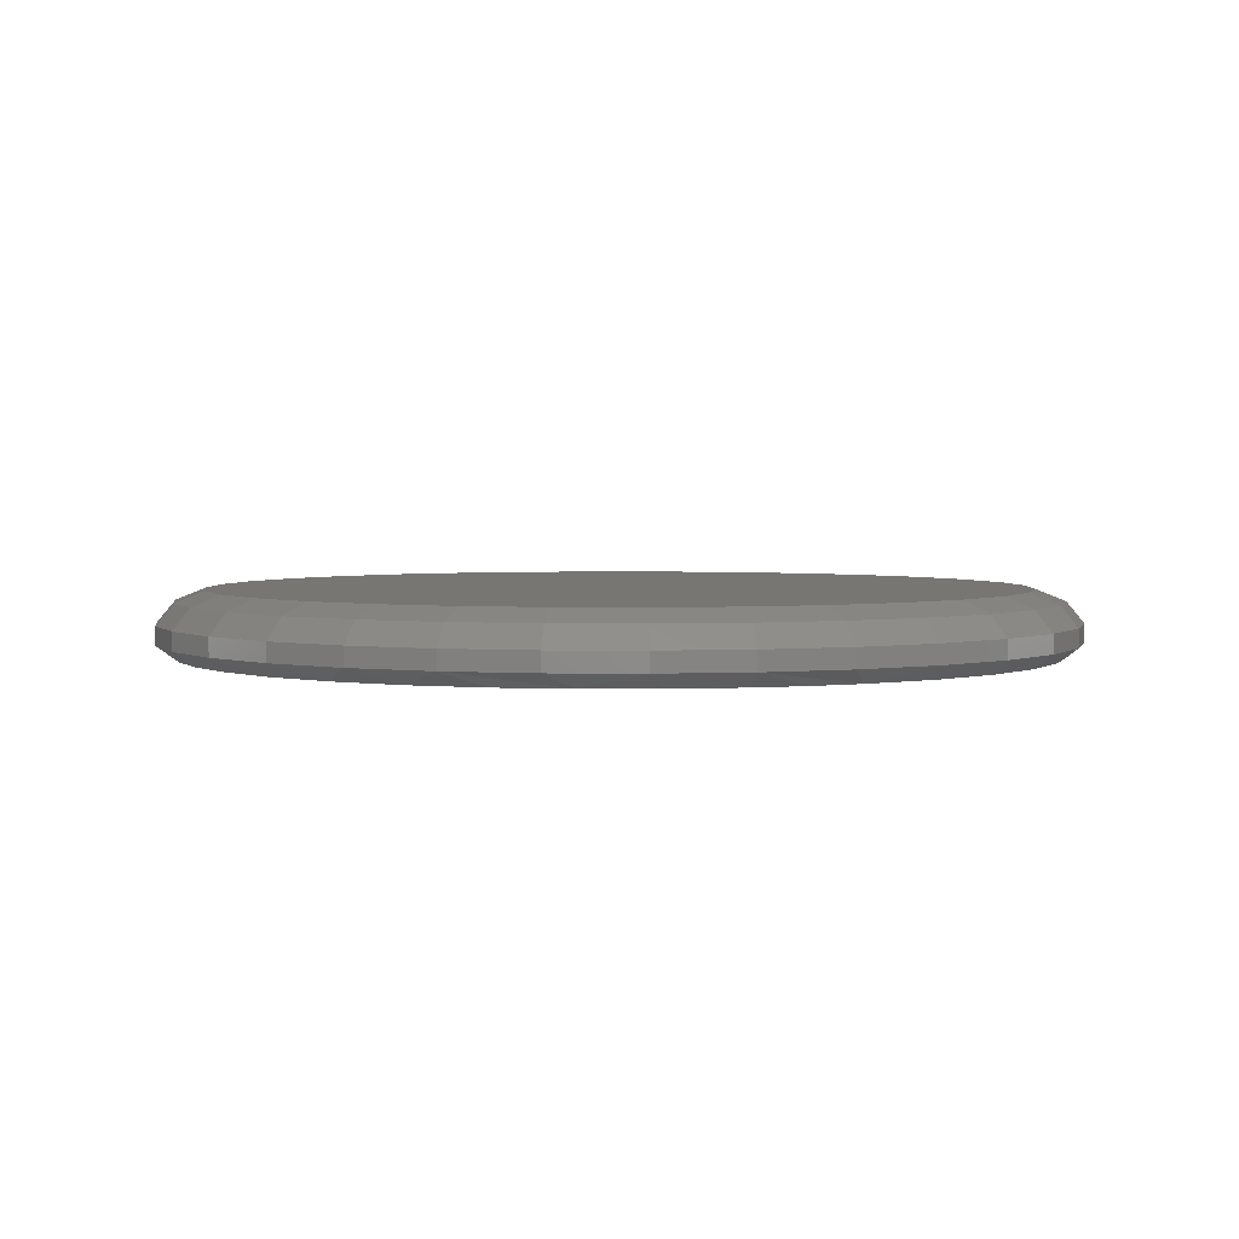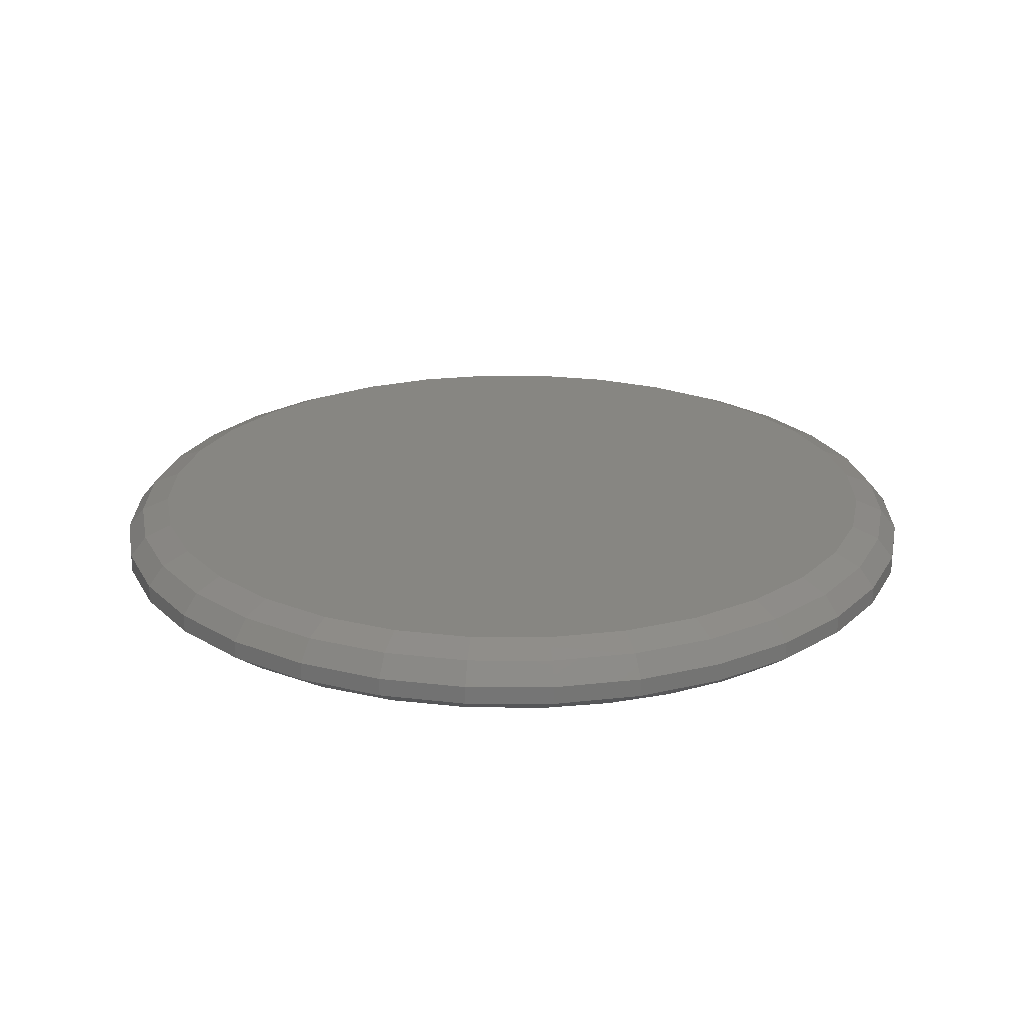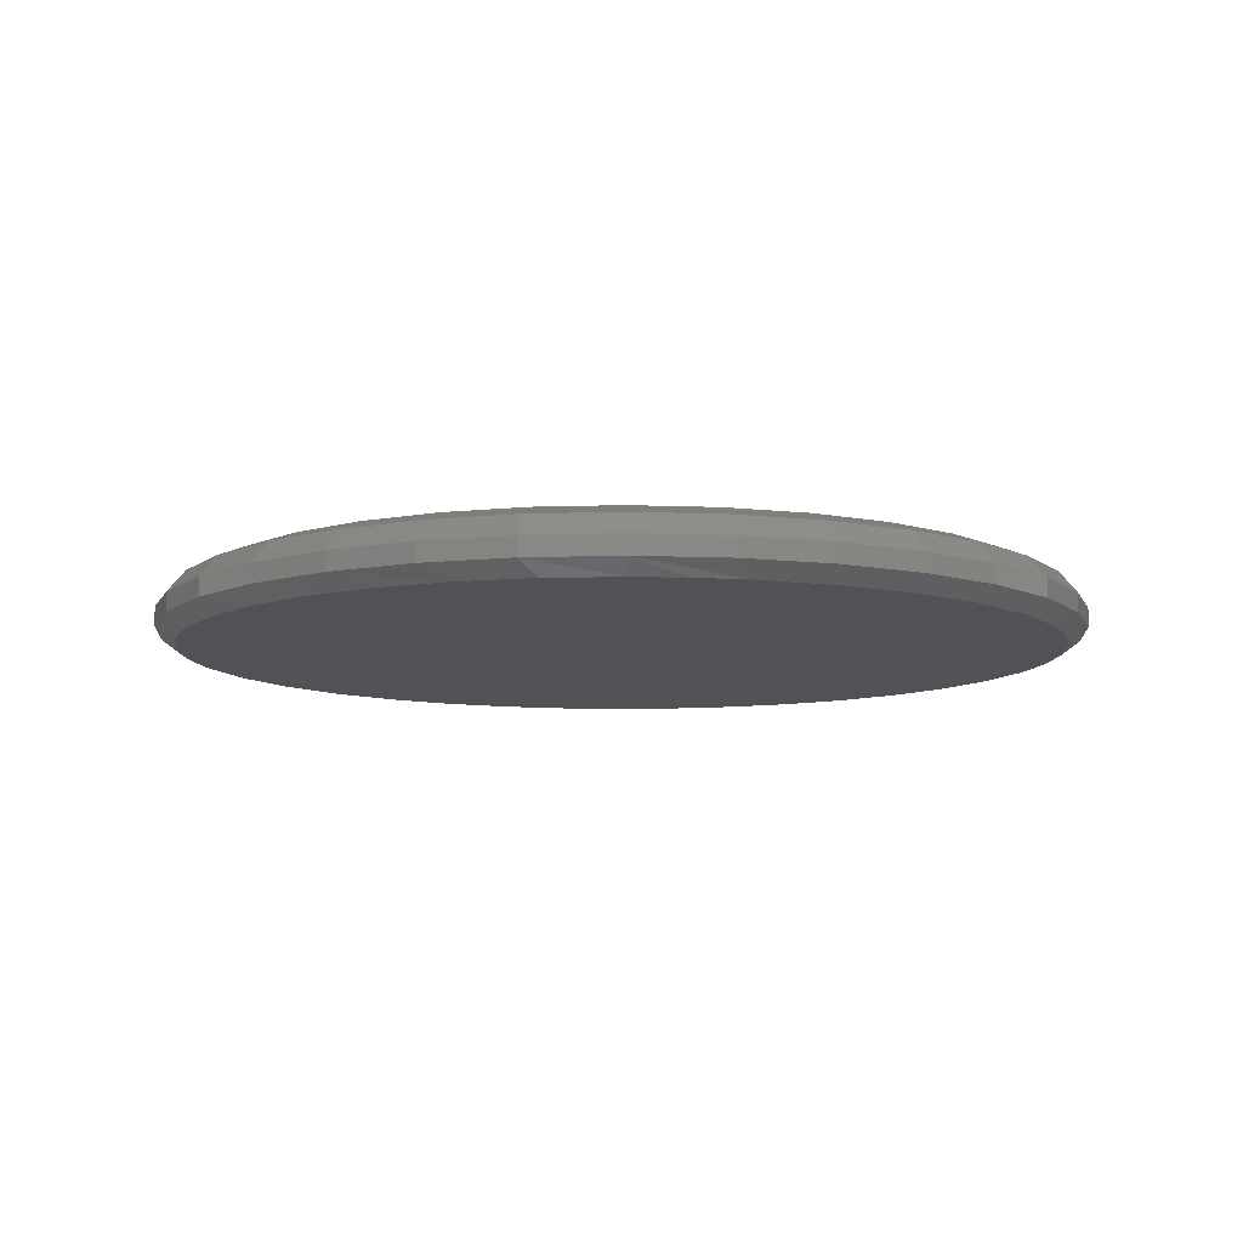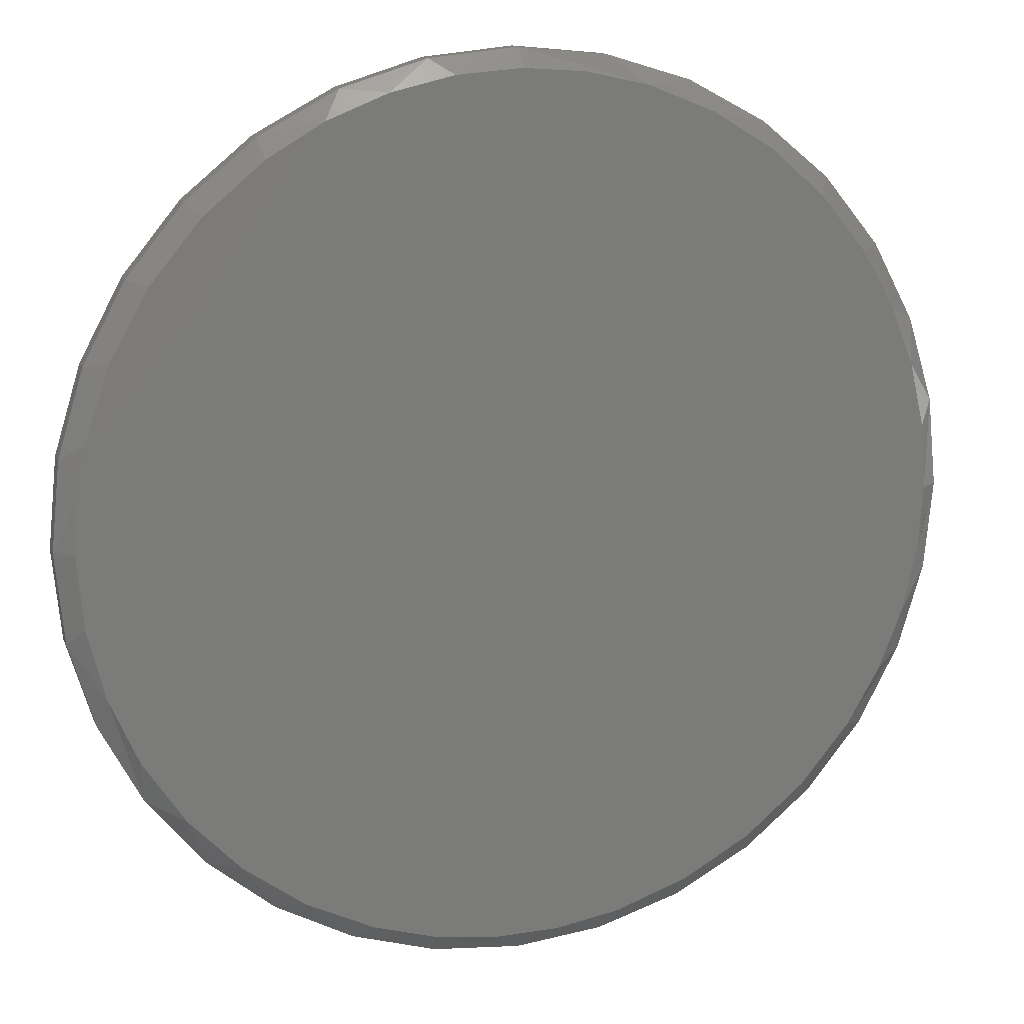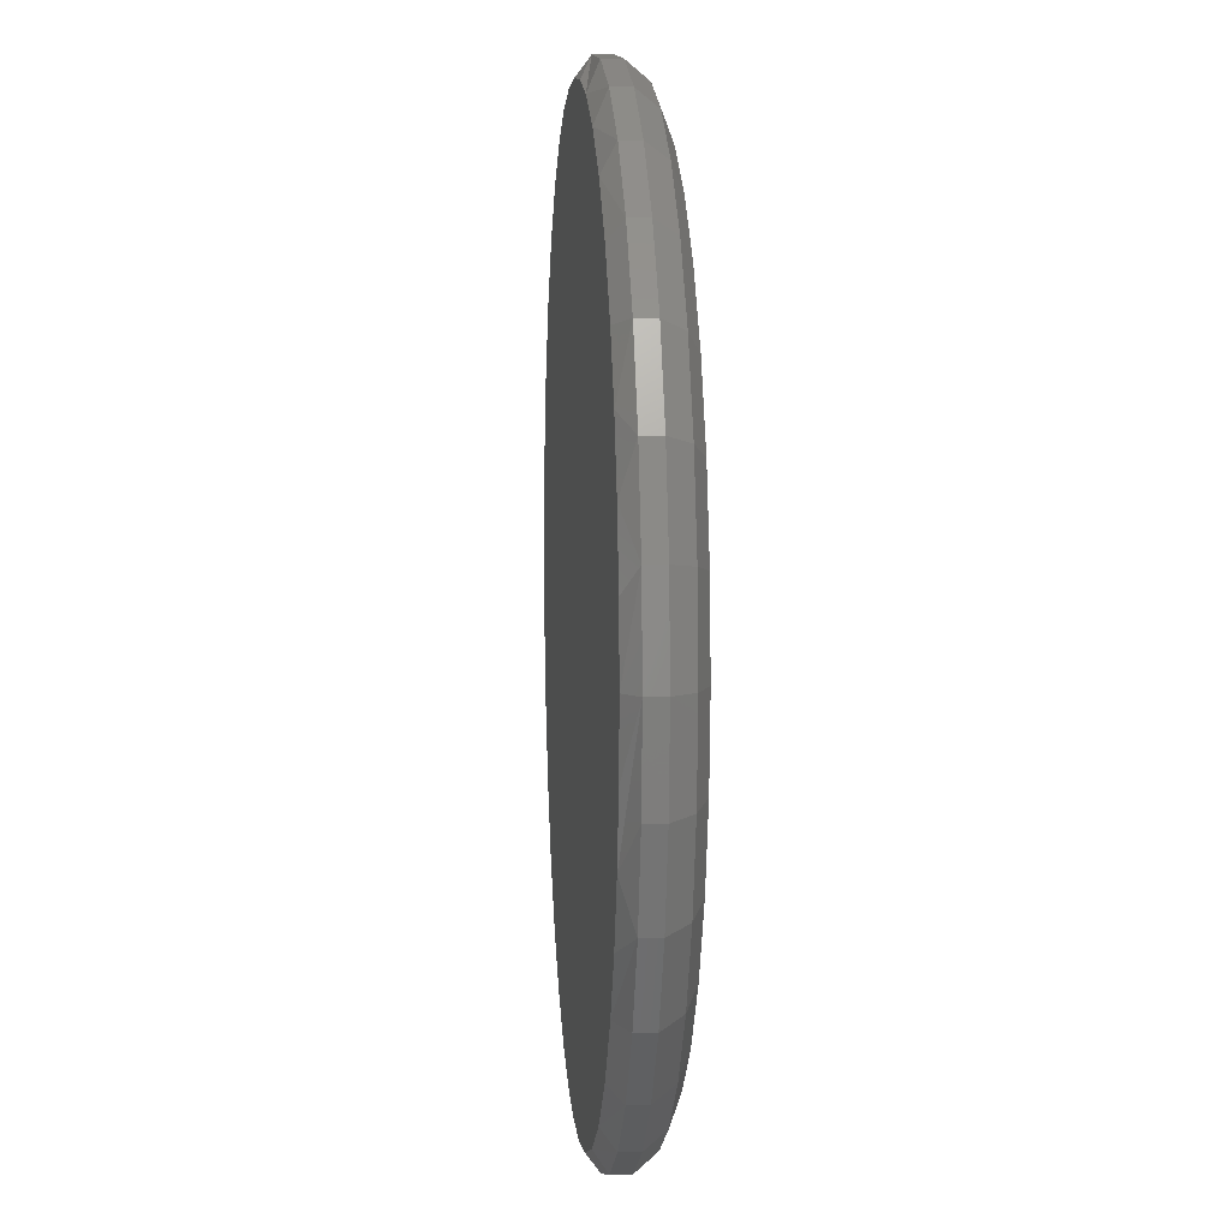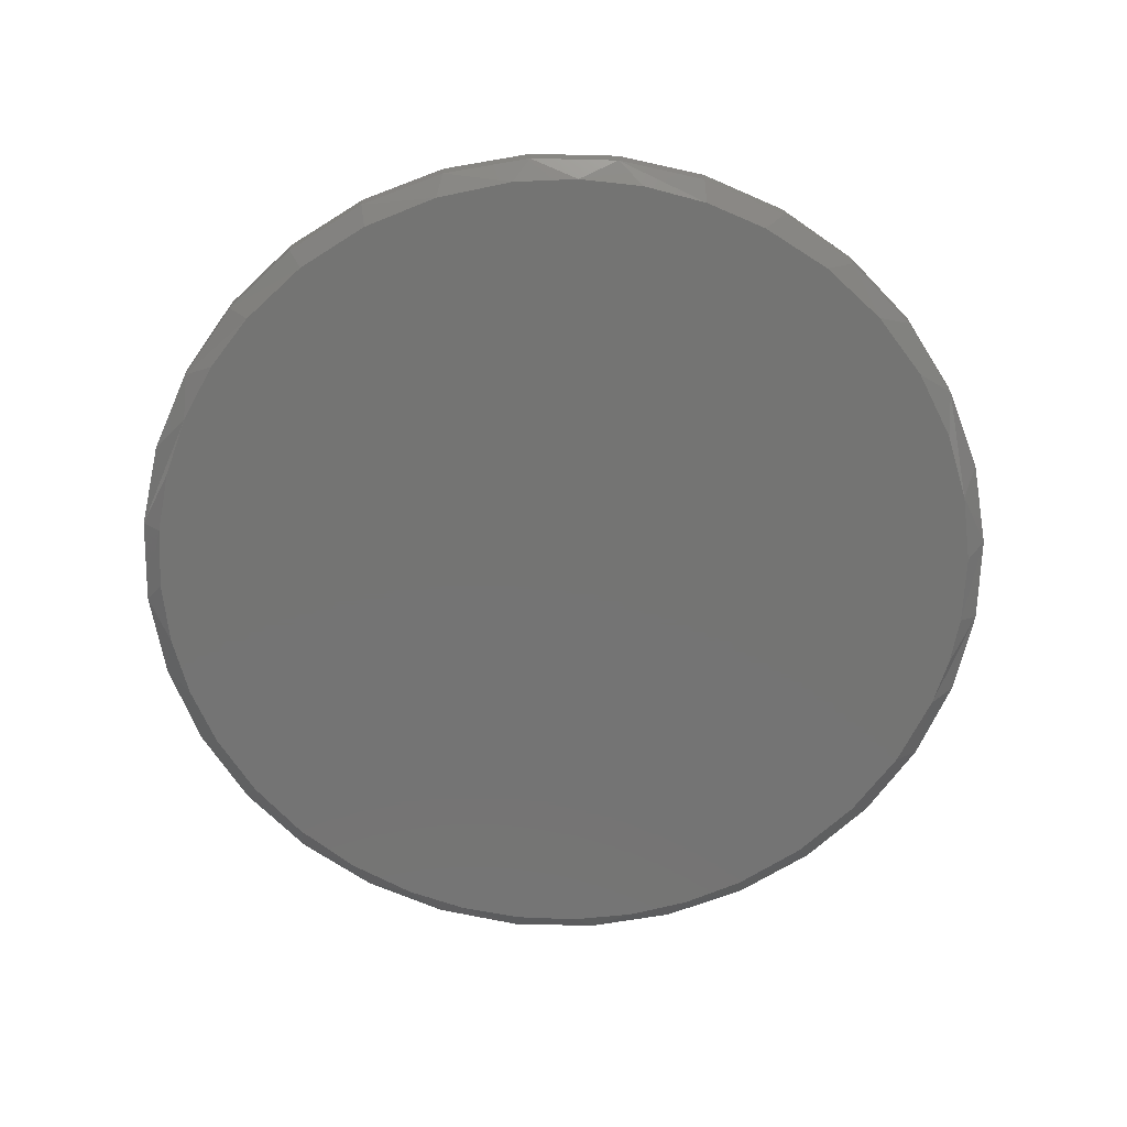
<metadata>
{"format":"stl","ext":"stl","renderer":"f3d","projection":"perspective","resolution":1024,"background":"white","views":[{"elev":3.2,"azim":75.6,"up":"+Z"},{"elev":22.8,"azim":140.9,"up":"+Z"},{"elev":-9.1,"azim":89.5,"up":"+Z"},{"elev":14.1,"azim":161.7,"up":"+Y"},{"elev":7.0,"azim":-94.7,"up":"+Y"},{"elev":-66.1,"azim":-7.0,"up":"+Z"}]}
</metadata>
<code>
# stl→obj: 167 verts, 330 faces
v 0.7658 -1.856e-16 0.02344
v 0.7658 -1.856e-16 0.05469
v 0.7512 -0.1479 0.02344
v 0.7512 -0.1479 0.05469
v 0.7081 -0.29 0.02344
v 0.7081 -0.29 0.05469
v 0.6381 -0.4211 0.02344
v 0.6381 -0.4211 0.05469
v 0.5438 -0.5359 0.02344
v 0.5438 -0.5359 0.05469
v 0.429 -0.6302 0.02344
v 0.429 -0.6302 0.05469
v 0.2979 -0.7002 0.02344
v 0.2979 -0.7002 0.05469
v 0.1558 -0.7433 0.02344
v 0.1558 -0.7433 0.05469
v 0.007895 -0.7579 0.02344
v 0.007895 -0.7579 0.05469
v -0.14 -0.7433 0.02344
v -0.14 -0.7433 0.05469
v -0.2821 -0.7002 0.02344
v -0.2821 -0.7002 0.05469
v -0.4132 -0.6302 0.02344
v -0.4132 -0.6302 0.05469
v -0.528 -0.5359 0.02344
v -0.528 -0.5359 0.05469
v -0.6223 -0.4211 0.02344
v -0.6223 -0.4211 0.05469
v -0.6923 -0.29 0.02344
v -0.6923 -0.29 0.05469
v -0.7354 -0.1479 0.02344
v -0.7354 -0.1479 0.05469
v -0.75 9.281e-17 0.02344
v -0.75 9.281e-17 0.05469
v -0.7354 0.1479 0.02344
v -0.7354 0.1479 0.05469
v -0.6923 0.29 0.02344
v -0.6923 0.29 0.05469
v -0.6223 0.4211 0.02344
v -0.6223 0.4211 0.05469
v -0.528 0.5359 0.02344
v -0.528 0.5359 0.05469
v -0.4132 0.6302 0.02344
v -0.4132 0.6302 0.05469
v -0.2821 0.7002 0.02344
v -0.2821 0.7002 0.05469
v -0.14 0.7433 0.02344
v -0.14 0.7433 0.05469
v 0.007895 0.7579 0.02344
v 0.007895 0.7579 0.05469
v 0.1558 0.7433 0.02344
v 0.1558 0.7433 0.05469
v 0.2979 0.7002 0.02344
v 0.2979 0.7002 0.05469
v 0.429 0.6302 0.02344
v 0.429 0.6302 0.05469
v 0.5438 0.5359 0.02344
v 0.5438 0.5359 0.05469
v 0.6381 0.4211 0.02344
v 0.6381 0.4211 0.05469
v 0.7081 0.29 0.02344
v 0.7081 0.29 0.05469
v 0.7512 0.1479 0.02344
v 0.7512 0.1479 0.05469
v -0.3698 -0.5652 0.1094
v -0.271 -0.6734 0.08973
v -0.2522 -0.628 0.1094
v 0.1405 -0.6667 0.1094
v 0.007895 -0.6798 0.1094
v 0.1501 -0.7149 0.08973
v -0.1247 -0.6667 0.1094
v 0.007895 -0.7289 0.08973
v -0.6201 -0.2601 0.1094
v -0.5981 -0.4049 0.08973
v -0.5573 -0.3777 0.1094
v -0.6655 -0.2789 0.08973
v -0.6588 -0.1326 0.1094
v -0.707 -0.1422 0.08973
v -0.6719 1.275e-07 0.1094
v -0.721 2.03e-14 0.08973
v 0.6813 -0.2789 0.08973
v 0.5731 -0.3777 0.1094
v 0.6139 -0.4049 0.08973
v 0.6359 -0.2601 0.1094
v 0.7228 -0.1422 0.08973
v 0.6746 -0.1326 0.1094
v 0.7368 3.137e-14 0.08973
v 0.6877 4.263e-17 0.1094
v -0.397 -0.606 0.08973
v -0.4728 -0.4807 0.1094
v -0.5075 -0.5154 0.08973
v -0.1343 -0.7149 0.08973
v 0.4128 -0.606 0.08973
v 0.268 -0.628 0.1094
v 0.2868 -0.6734 0.08973
v 0.3856 -0.5652 0.1094
v 0.5233 -0.5154 0.08973
v 0.4886 -0.4807 0.1094
v 0.3856 0.5652 0.1094
v 0.2868 0.6734 0.08973
v 0.268 0.628 0.1094
v -0.1247 0.6667 0.1094
v 0.007895 0.6798 0.1094
v -0.1343 0.7149 0.08973
v 0.1405 0.6667 0.1094
v 0.007895 0.7289 0.08973
v 0.6359 0.2601 0.1094
v 0.6139 0.4049 0.08973
v 0.5731 0.3777 0.1094
v 0.6813 0.2789 0.08973
v 0.6746 0.1326 0.1094
v 0.7228 0.1422 0.08973
v -0.6655 0.2789 0.08973
v -0.5573 0.3777 0.1094
v -0.5981 0.4049 0.08973
v -0.6201 0.2601 0.1094
v -0.707 0.1422 0.08973
v -0.6588 0.1326 0.1094
v 0.4128 0.606 0.08973
v 0.4886 0.4807 0.1094
v 0.5233 0.5154 0.08973
v 0.1501 0.7149 0.08973
v -0.397 0.606 0.08973
v -0.2522 0.628 0.1094
v -0.271 0.6734 0.08973
v -0.3698 0.5652 0.1094
v -0.5075 0.5154 0.08973
v -0.4728 0.4807 0.1094
v 0.007895 0.7266 0
v 0.1173 0.7184 0
v -0.09856 0.7188 0
v 0.05412 -0.7252 0
v -0.05581 -0.7238 0
v 0.163 -0.7099 0
v -0.1643 -0.706 0
v -0.289 -0.6632 0
v 0.2683 -0.6784 0
v -0.404 -0.5986 0
v 0.3832 -0.6222 0
v -0.5054 -0.5143 0
v 0.4865 -0.5468 0
v -0.5899 -0.4131 0
v 0.575 -0.4544 0
v -0.6453 -0.3184 0
v 0.6458 -0.3479 0
v -0.6858 -0.2164 0
v 0.6947 -0.2374 0
v -0.7105 -0.1094 0
v 0.7245 -0.1204 0
v -0.7187 -8.559e-08 0
v 0.7345 -1.11e-16 0
v -0.7105 0.1092 0
v 0.7293 0.08671 0
v -0.6859 0.2159 0
v 0.7138 0.1722 0
v -0.6456 0.3176 0
v 0.6711 0.2969 0
v -0.5905 0.4122 0
v 0.6065 0.4119 0
v -0.513 0.5067 0
v 0.5222 0.5133 0
v -0.4207 0.5868 0
v 0.421 0.5978 0
v -0.3163 0.6503 0
v 0.3263 0.6532 0
v -0.2027 0.6955 0
v 0.2243 0.6937 0
f 1 2 3
f 3 2 4
f 3 4 5
f 5 4 6
f 5 6 7
f 7 6 8
f 7 8 9
f 9 8 10
f 9 10 11
f 11 10 12
f 11 12 13
f 13 12 14
f 13 14 15
f 15 14 16
f 15 16 17
f 17 16 18
f 17 18 19
f 19 18 20
f 19 20 21
f 21 20 22
f 21 22 23
f 23 22 24
f 23 24 25
f 25 24 26
f 25 26 27
f 27 26 28
f 27 28 29
f 29 28 30
f 29 30 31
f 31 30 32
f 31 32 33
f 33 32 34
f 33 34 35
f 35 34 36
f 35 36 37
f 37 36 38
f 37 38 39
f 39 38 40
f 39 40 41
f 41 40 42
f 41 42 43
f 43 42 44
f 43 44 45
f 45 44 46
f 45 46 47
f 47 46 48
f 47 48 49
f 49 48 50
f 49 50 51
f 51 50 52
f 51 52 53
f 53 52 54
f 53 54 55
f 55 54 56
f 55 56 57
f 57 56 58
f 57 58 59
f 59 58 60
f 59 60 61
f 61 60 62
f 61 62 63
f 63 62 64
f 63 64 1
f 1 64 2
f 65 66 67
f 68 69 70
f 69 71 72
f 72 70 69
f 73 74 75
f 74 73 76
f 76 73 77
f 76 77 78
f 78 77 79
f 78 79 80
f 81 82 83
f 82 81 84
f 84 81 85
f 84 85 86
f 86 85 87
f 86 87 88
f 66 65 89
f 89 65 90
f 89 90 91
f 91 90 75
f 91 75 74
f 72 71 92
f 92 71 67
f 92 67 66
f 93 94 95
f 95 94 68
f 95 68 70
f 94 93 96
f 96 93 97
f 96 97 98
f 98 97 83
f 98 83 82
f 99 100 101
f 102 103 104
f 103 105 106
f 106 104 103
f 107 108 109
f 108 107 110
f 110 107 111
f 110 111 112
f 112 111 88
f 112 88 87
f 113 114 115
f 114 113 116
f 116 113 117
f 116 117 118
f 118 117 80
f 118 80 79
f 100 99 119
f 119 99 120
f 119 120 121
f 121 120 109
f 121 109 108
f 106 105 122
f 122 105 101
f 122 101 100
f 123 124 125
f 125 124 102
f 125 102 104
f 124 123 126
f 126 123 127
f 126 127 128
f 128 127 115
f 128 115 114
f 8 97 10
f 10 97 93
f 10 93 12
f 12 93 95
f 12 95 14
f 97 8 83
f 83 8 6
f 83 6 81
f 81 6 4
f 81 4 85
f 85 4 2
f 85 2 87
f 74 26 91
f 91 26 24
f 91 24 89
f 89 24 22
f 89 22 66
f 26 74 28
f 28 74 76
f 28 76 30
f 30 76 78
f 30 78 32
f 32 78 80
f 32 80 34
f 72 16 70
f 70 16 14
f 70 14 95
f 16 72 18
f 18 72 92
f 18 92 20
f 20 92 66
f 20 66 22
f 40 127 42
f 42 127 123
f 42 123 44
f 44 123 125
f 44 125 46
f 127 40 115
f 115 40 38
f 115 38 113
f 113 38 36
f 113 36 117
f 117 36 34
f 117 34 80
f 108 58 121
f 121 58 56
f 121 56 119
f 119 56 54
f 119 54 100
f 58 108 60
f 60 108 110
f 60 110 62
f 62 110 112
f 62 112 64
f 64 112 87
f 64 87 2
f 106 48 104
f 104 48 46
f 104 46 125
f 48 106 50
f 50 106 122
f 50 122 52
f 52 122 100
f 52 100 54
f 129 130 131
f 132 133 134
f 133 135 134
f 134 135 136
f 134 136 137
f 137 136 138
f 137 138 139
f 139 138 140
f 139 140 141
f 141 140 142
f 141 142 143
f 143 142 144
f 143 144 145
f 145 144 146
f 145 146 147
f 147 146 148
f 147 148 149
f 149 148 150
f 149 150 151
f 151 150 152
f 151 152 153
f 153 152 154
f 153 154 155
f 155 154 156
f 155 156 157
f 157 156 158
f 157 158 159
f 159 158 160
f 159 160 161
f 161 160 162
f 161 162 163
f 163 162 164
f 163 164 165
f 165 164 166
f 165 166 167
f 167 166 131
f 167 131 130
f 5 7 147
f 147 3 5
f 7 9 143
f 145 7 143
f 145 147 7
f 11 13 139
f 141 11 139
f 141 9 11
f 143 9 141
f 139 13 137
f 17 19 133
f 135 19 21
f 133 19 135
f 146 29 31
f 144 29 146
f 33 150 148
f 33 148 146
f 33 146 31
f 147 149 3
f 3 149 151
f 3 151 1
f 133 132 17
f 17 132 134
f 17 134 15
f 15 134 137
f 15 137 13
f 135 21 136
f 136 21 23
f 136 23 138
f 138 23 25
f 138 25 140
f 140 25 27
f 140 27 142
f 142 27 29
f 142 29 144
f 37 39 156
f 154 37 156
f 154 35 37
f 156 39 158
f 43 45 164
f 162 43 164
f 162 41 43
f 47 49 166
f 166 45 47
f 164 45 166
f 49 51 130
f 129 49 130
f 53 55 165
f 167 53 165
f 167 51 53
f 130 51 167
f 155 61 63
f 157 61 155
f 131 166 49
f 129 131 49
f 1 151 153
f 1 153 155
f 1 155 63
f 154 152 35
f 35 152 150
f 35 150 33
f 162 160 41
f 41 160 158
f 41 158 39
f 165 55 163
f 163 55 57
f 163 57 161
f 161 57 59
f 161 59 159
f 159 59 61
f 159 61 157
f 102 105 103
f 105 102 101
f 101 102 124
f 101 124 99
f 99 124 126
f 99 126 120
f 120 126 128
f 120 128 109
f 109 128 114
f 109 114 107
f 107 114 116
f 107 116 111
f 111 116 118
f 111 118 88
f 88 118 79
f 88 79 86
f 86 79 77
f 86 77 84
f 84 77 73
f 84 73 82
f 82 73 75
f 82 75 98
f 98 75 90
f 98 90 96
f 96 90 65
f 96 65 94
f 94 65 67
f 94 67 68
f 68 67 71
f 68 71 69

</code>
